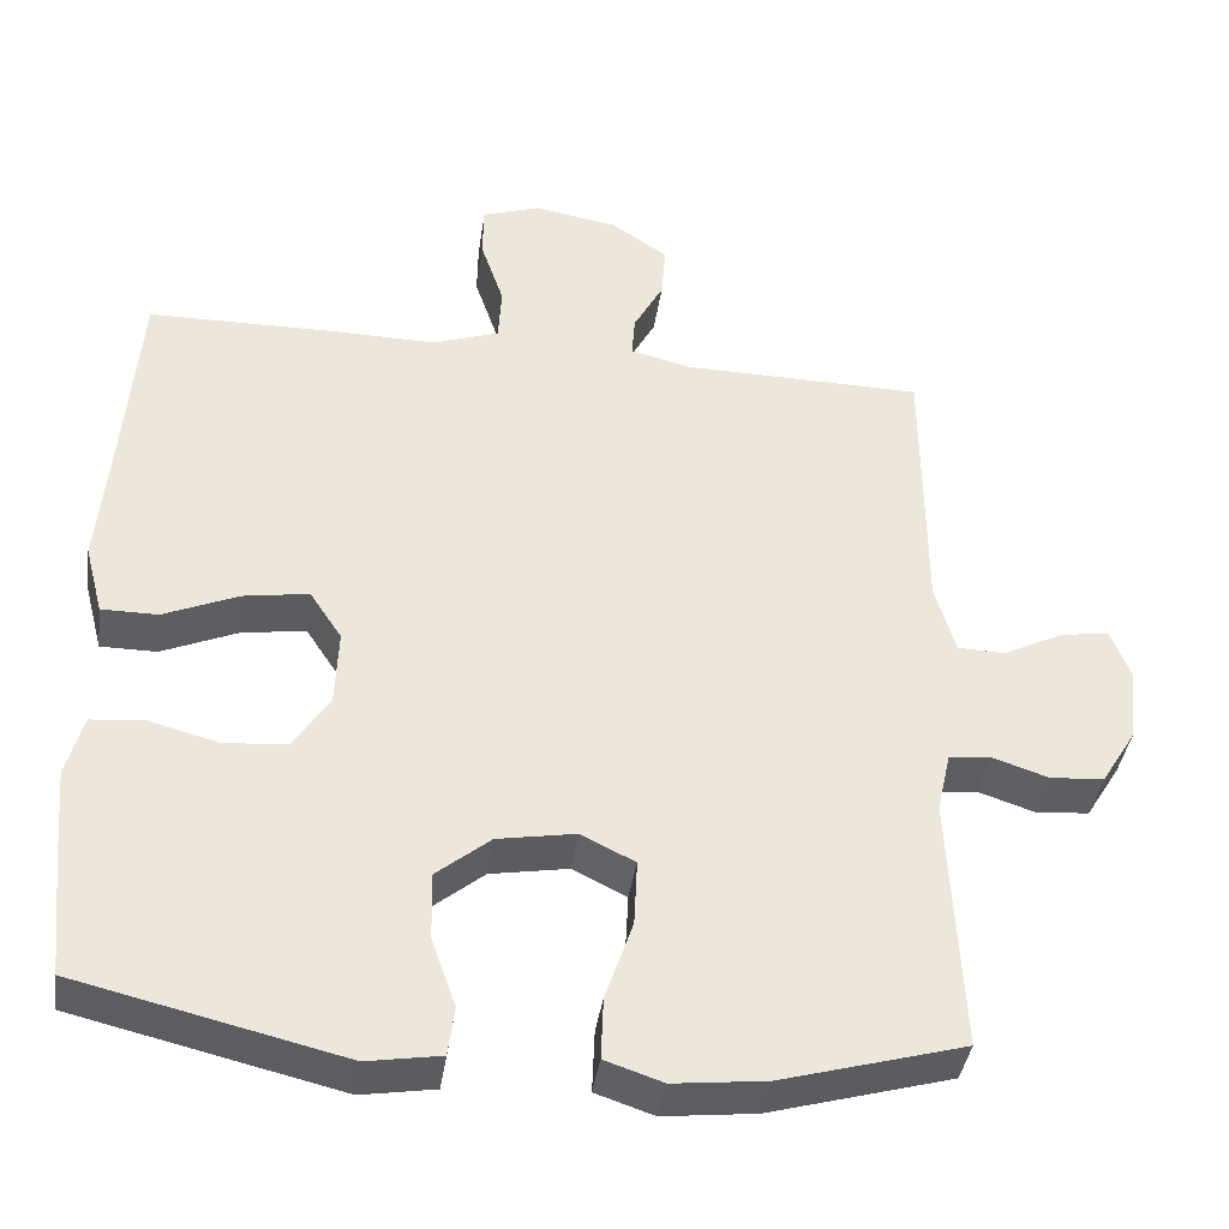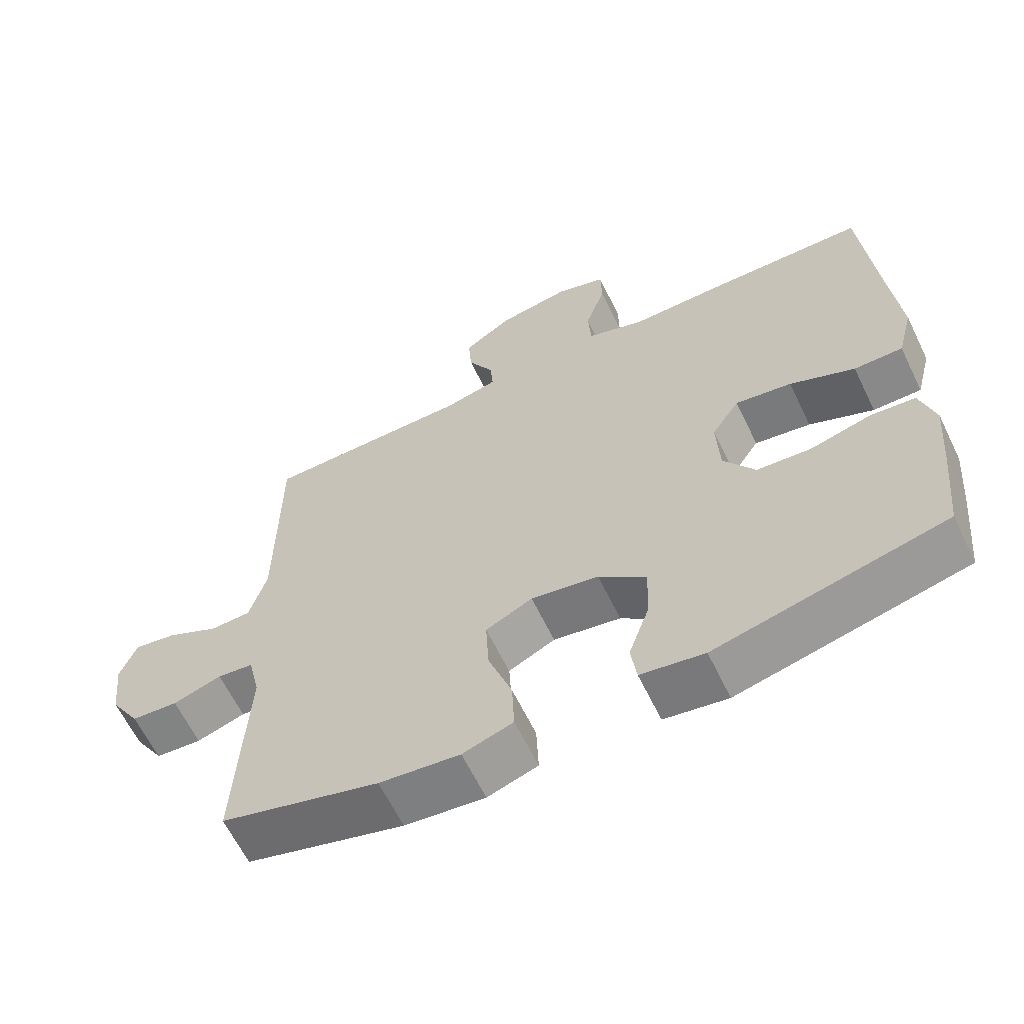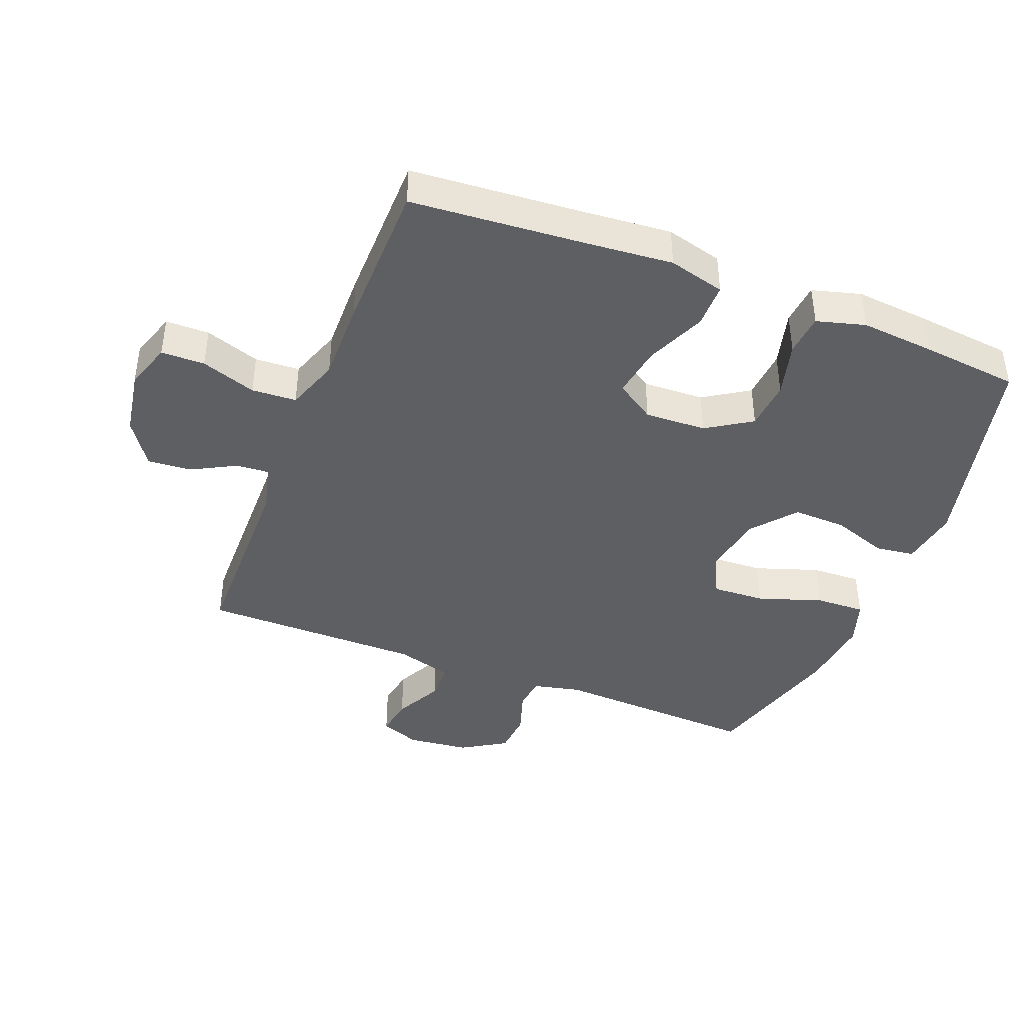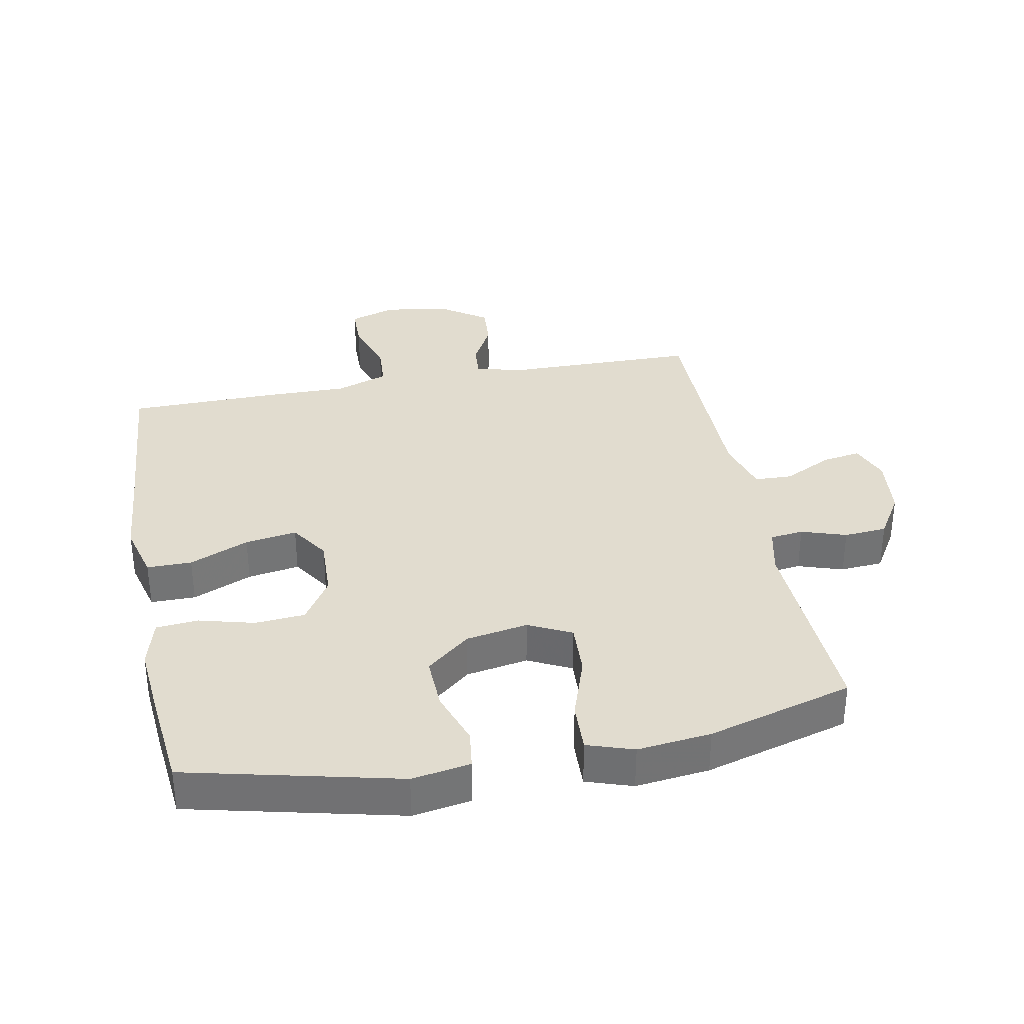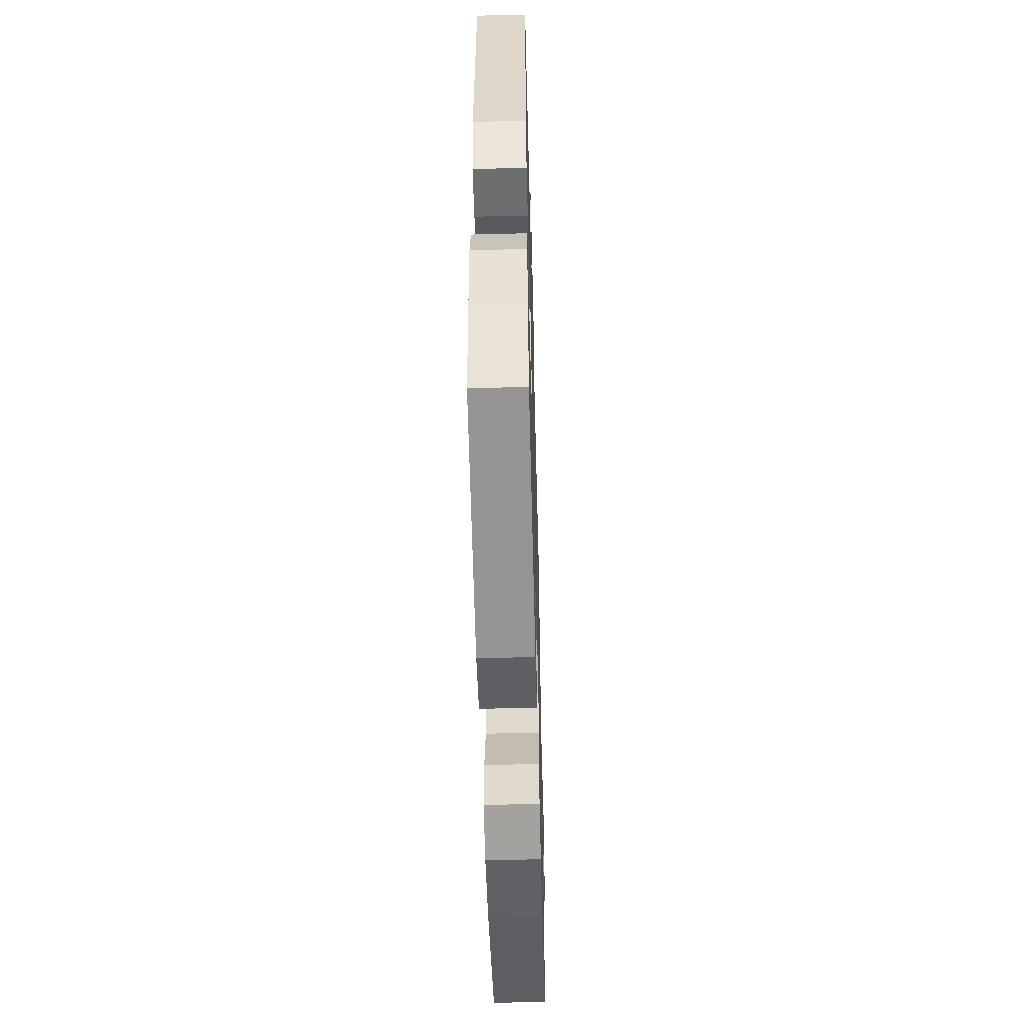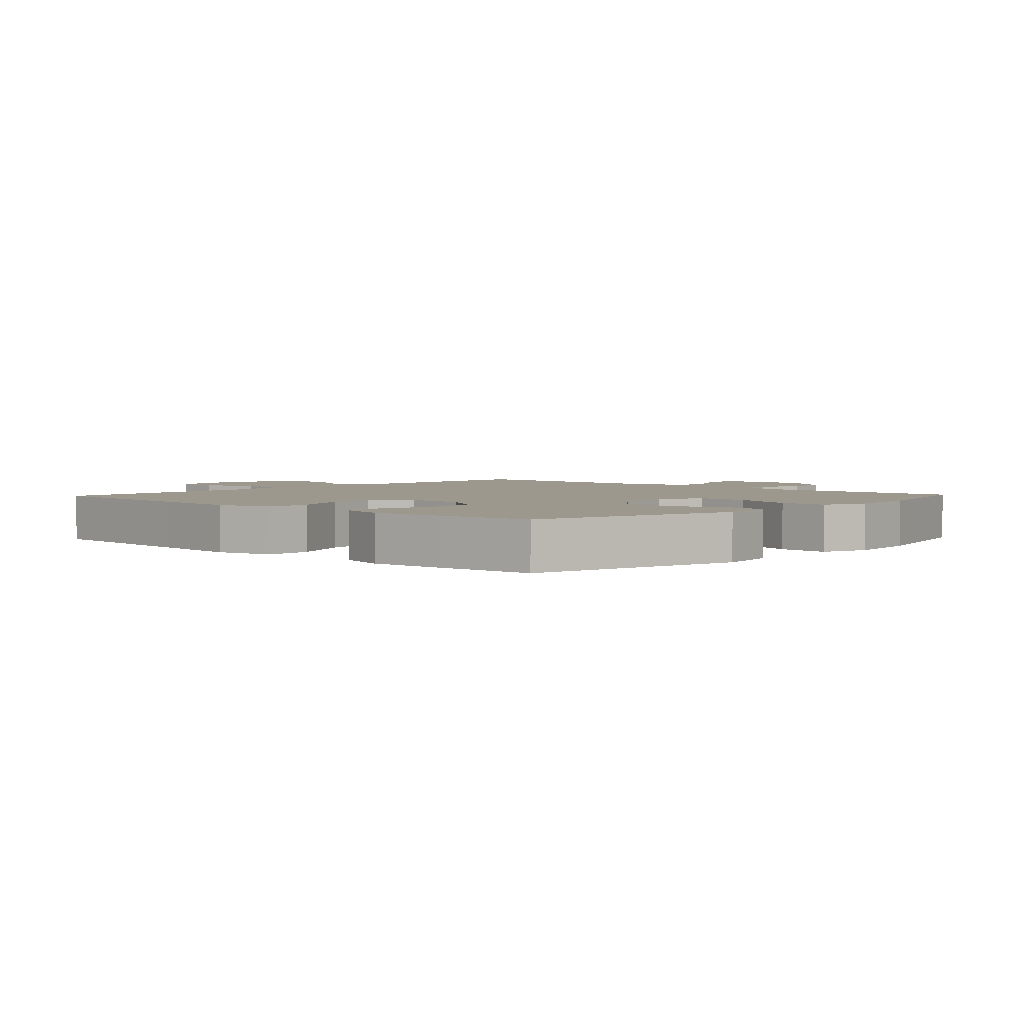
<metadata>
{"format":"obj","ext":"obj","renderer":"f3d","projection":"perspective","resolution":1024,"background":"white","views":[{"elev":-39.8,"azim":171.8,"up":"+Z"},{"elev":-63.3,"azim":25.9,"up":"+Z"},{"elev":-41.8,"azim":68.6,"up":"+Y"},{"elev":34.4,"azim":169.1,"up":"+Y"},{"elev":-54.2,"azim":91.5,"up":"+Z"},{"elev":3.0,"azim":133.1,"up":"+Y"}]}
</metadata>
<code>
v -0.5 0.07 -0.5
v -0.485 0.07 -0.178
v -0.502 0.07 -0.103
v -0.554 0.07 -0.097
v -0.624 0.07 -0.12
v -0.691 0.07 -0.115
v -0.734 0.07 -0.045
v -0.745 0.07 0.052
v -0.721 0.07 0.114
v -0.66 0.07 0.104
v -0.585 0.07 0.066
v -0.526 0.07 0.068
v -0.501 0.07 0.155
v -0.5 0.07 0.5
v -0.2 0.07 0.504
v -0.124 0.07 0.523
v -0.128 0.07 0.575
v -0.165 0.07 0.644
v -0.17 0.07 0.712
v -0.1 0.07 0.76
v 0.004 0.07 0.778
v 0.077 0.07 0.754
v 0.078 0.07 0.686
v 0.049 0.07 0.6
v 0.053 0.07 0.53
v 0.136 0.07 0.501
v 0.263 0.07 0.503
v 0.5 0.07 0.5
v 0.521 0.07 0.231
v 0.533 0.07 0.094
v 0.51 0.07 0.006
v 0.44 0.07 0.006
v 0.347 0.07 0.046
v 0.266 0.07 0.059
v 0.226 0.07 -0.002
v 0.23 0.07 -0.098
v 0.275 0.07 -0.168
v 0.353 0.07 -0.174
v 0.44 0.07 -0.151
v 0.505 0.07 -0.157
v 0.526 0.07 -0.233
v 0.516 0.07 -0.348
v 0.5 0.07 -0.5
v 0.171 0.07 -0.578
v 0.08 0.07 -0.563
v 0.072 0.07 -0.502
v 0.102 0.07 -0.416
v 0.105 0.07 -0.332
v 0.037 0.07 -0.276
v -0.06 0.07 -0.259
v -0.127 0.07 -0.292
v -0.123 0.07 -0.375
v -0.089 0.07 -0.475
v -0.086 0.07 -0.553
v -0.158 0.07 -0.577
v -0.273 0.07 -0.564
v -0.5 0 -0.5
v -0.485 0 -0.178
v -0.502 0 -0.103
v -0.554 0 -0.097
v -0.624 0 -0.12
v -0.691 0 -0.115
v -0.734 0 -0.045
v -0.745 0 0.052
v -0.721 0 0.114
v -0.66 0 0.104
v -0.585 0 0.066
v -0.526 0 0.068
v -0.501 0 0.155
v -0.5 0 0.5
v -0.2 0 0.504
v -0.124 0 0.523
v -0.128 0 0.575
v -0.165 0 0.644
v -0.17 0 0.712
v -0.1 0 0.76
v 0.004 0 0.778
v 0.077 0 0.754
v 0.078 0 0.686
v 0.049 0 0.6
v 0.053 0 0.53
v 0.136 0 0.501
v 0.263 0 0.503
v 0.5 0 0.5
v 0.521 0 0.231
v 0.533 0 0.094
v 0.51 0 0.006
v 0.44 0 0.006
v 0.347 0 0.046
v 0.266 0 0.059
v 0.226 0 -0.002
v 0.23 0 -0.098
v 0.275 0 -0.168
v 0.353 0 -0.174
v 0.44 0 -0.151
v 0.505 0 -0.157
v 0.526 0 -0.233
v 0.516 0 -0.348
v 0.5 0 -0.5
v 0.171 0 -0.578
v 0.08 0 -0.563
v 0.072 0 -0.502
v 0.102 0 -0.416
v 0.105 0 -0.332
v 0.037 0 -0.276
v -0.06 0 -0.259
v -0.127 0 -0.292
v -0.123 0 -0.375
v -0.089 0 -0.475
v -0.086 0 -0.553
v -0.158 0 -0.577
v -0.273 0 -0.564
f 56 1 2
f 55 56 2
f 54 55 2
f 53 54 2
f 52 53 2
f 51 52 2 3
f 50 51 3
f 49 50 3
f 45 46 47
f 44 45 47
f 43 44 47
f 42 43 47
f 41 42 47
f 40 41 47
f 39 40 47
f 38 39 47
f 37 38 47 48
f 36 37 48 49
f 31 32 33
f 30 31 33
f 29 30 33
f 29 33 34
f 28 29 34
f 27 28 34
f 26 27 34
f 25 26 34 35
f 22 23 24
f 21 22 24
f 20 21 24
f 19 20 24
f 18 19 24
f 17 18 24
f 16 17 24 25
f 36 49 3
f 35 36 3
f 25 35 3
f 16 25 3
f 15 16 3
f 9 10 11
f 8 9 11
f 7 8 11
f 6 7 11
f 5 6 11
f 4 5 11
f 4 11 12
f 3 4 12 13
f 13 14 15
f 3 13 15
f 58 57 112
f 58 112 111
f 58 111 110
f 58 110 109
f 58 109 108
f 59 58 108 107
f 59 107 106
f 59 106 105
f 103 102 101
f 103 101 100
f 103 100 99
f 103 99 98
f 103 98 97
f 103 97 96
f 103 96 95
f 103 95 94
f 104 103 94 93
f 105 104 93 92
f 89 88 87
f 89 87 86
f 89 86 85
f 90 89 85
f 90 85 84
f 90 84 83
f 90 83 82
f 91 90 82 81
f 80 79 78
f 80 78 77
f 80 77 76
f 80 76 75
f 80 75 74
f 80 74 73
f 81 80 73 72
f 59 105 92
f 59 92 91
f 59 91 81
f 59 81 72
f 59 72 71
f 67 66 65
f 67 65 64
f 67 64 63
f 67 63 62
f 67 62 61
f 67 61 60
f 68 67 60
f 69 68 60 59
f 71 70 69
f 71 69 59
f 1 57 58 2
f 2 58 59 3
f 3 59 60 4
f 4 60 61 5
f 5 61 62 6
f 6 62 63 7
f 7 63 64 8
f 8 64 65 9
f 9 65 66 10
f 10 66 67 11
f 11 67 68 12
f 12 68 69 13
f 13 69 70 14
f 14 70 71 15
f 15 71 72 16
f 16 72 73 17
f 17 73 74 18
f 18 74 75 19
f 19 75 76 20
f 20 76 77 21
f 21 77 78 22
f 22 78 79 23
f 23 79 80 24
f 24 80 81 25
f 25 81 82 26
f 26 82 83 27
f 27 83 84 28
f 28 84 85 29
f 29 85 86 30
f 30 86 87 31
f 31 87 88 32
f 32 88 89 33
f 33 89 90 34
f 34 90 91 35
f 35 91 92 36
f 36 92 93 37
f 37 93 94 38
f 38 94 95 39
f 39 95 96 40
f 40 96 97 41
f 41 97 98 42
f 42 98 99 43
f 43 99 100 44
f 44 100 101 45
f 45 101 102 46
f 46 102 103 47
f 47 103 104 48
f 48 104 105 49
f 49 105 106 50
f 50 106 107 51
f 51 107 108 52
f 52 108 109 53
f 53 109 110 54
f 54 110 111 55
f 55 111 112 56
f 56 112 57 1

</code>
